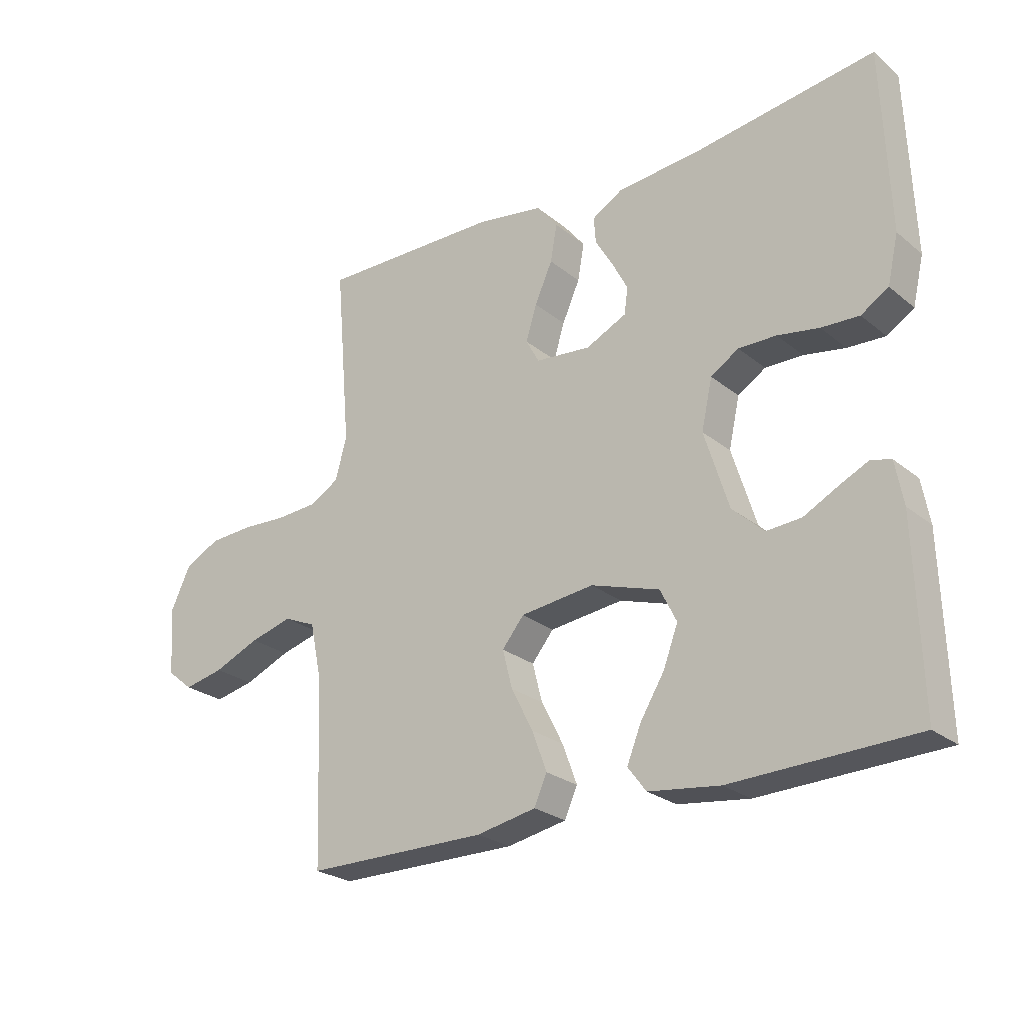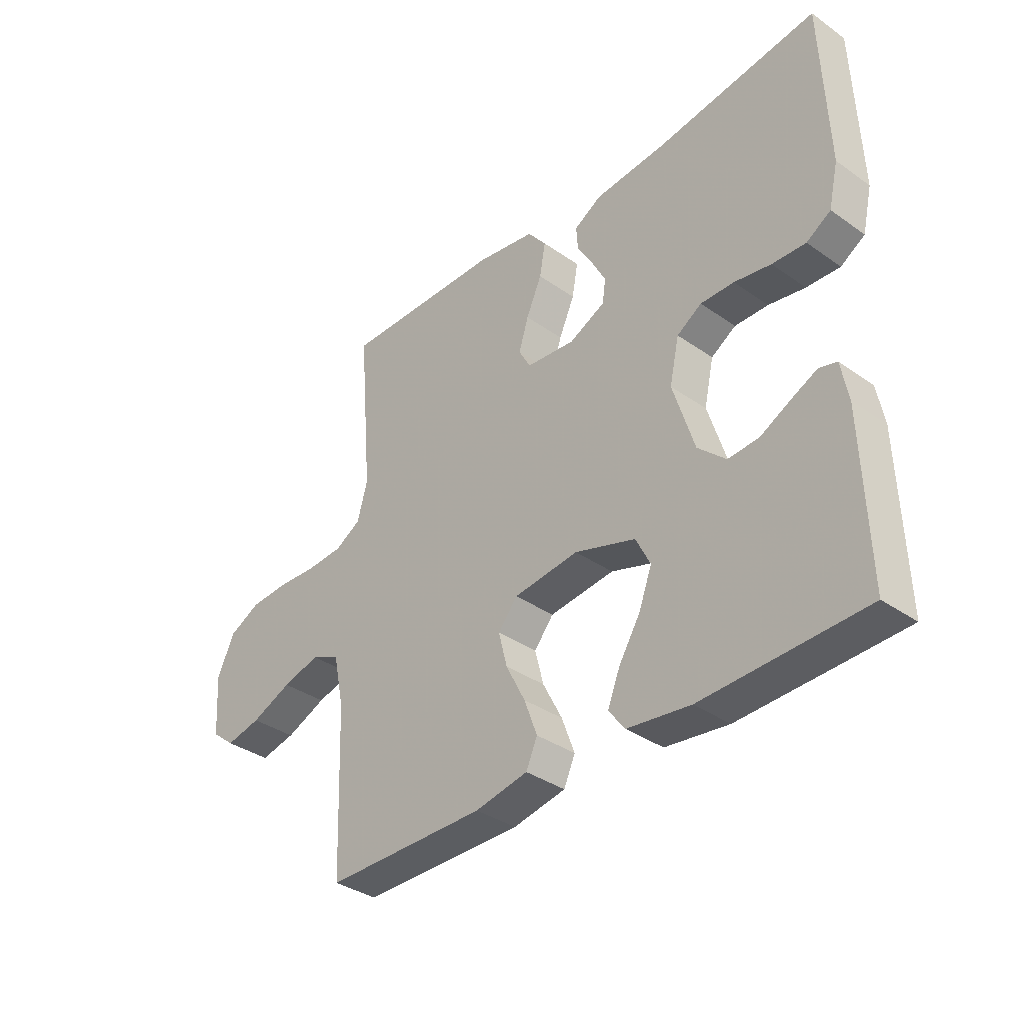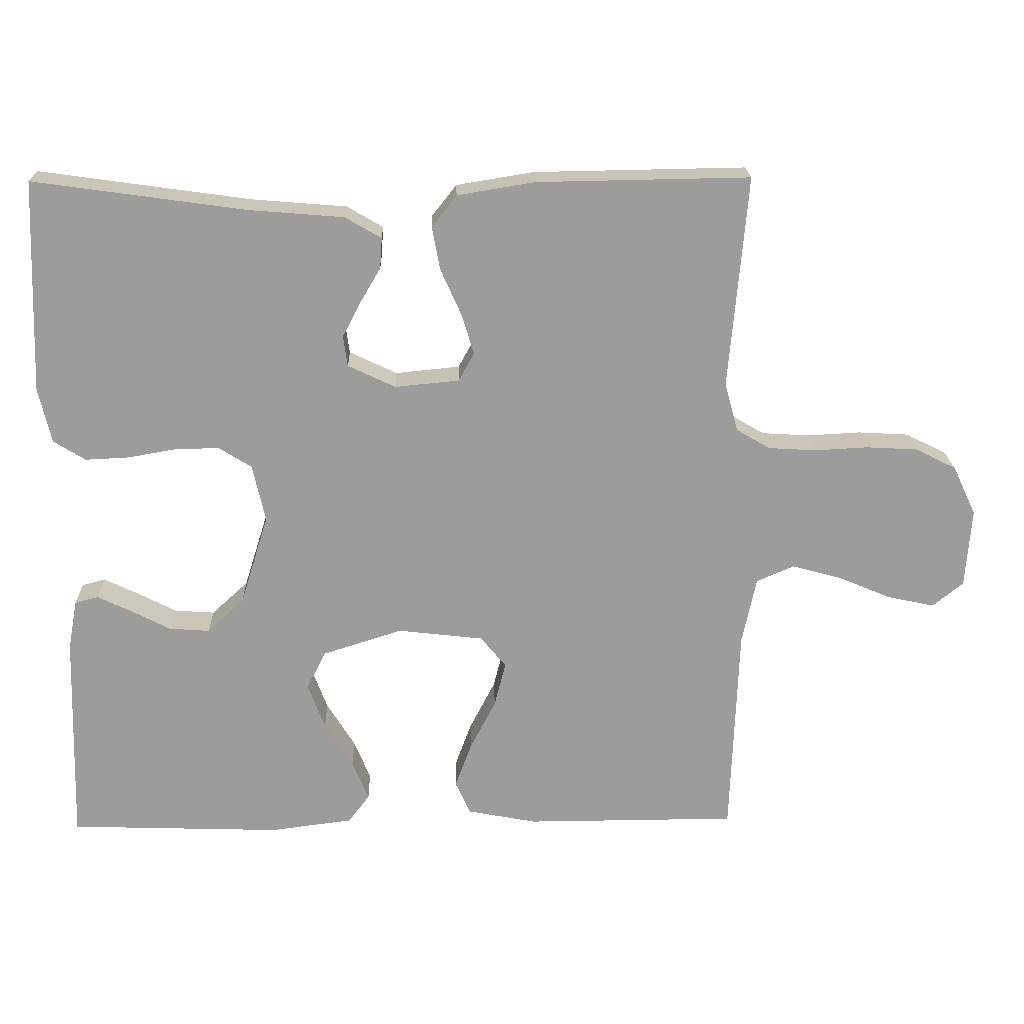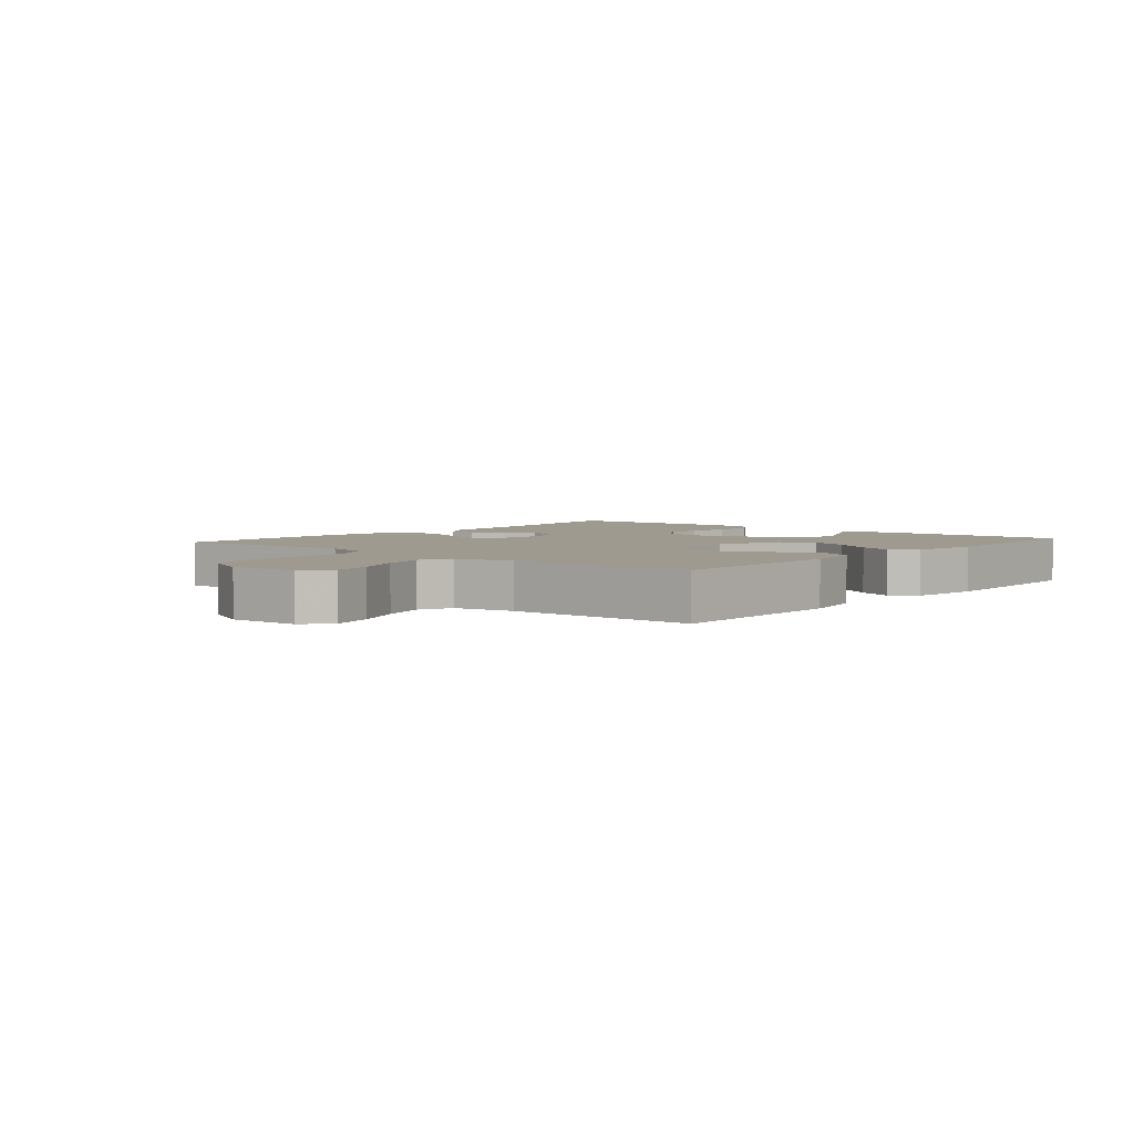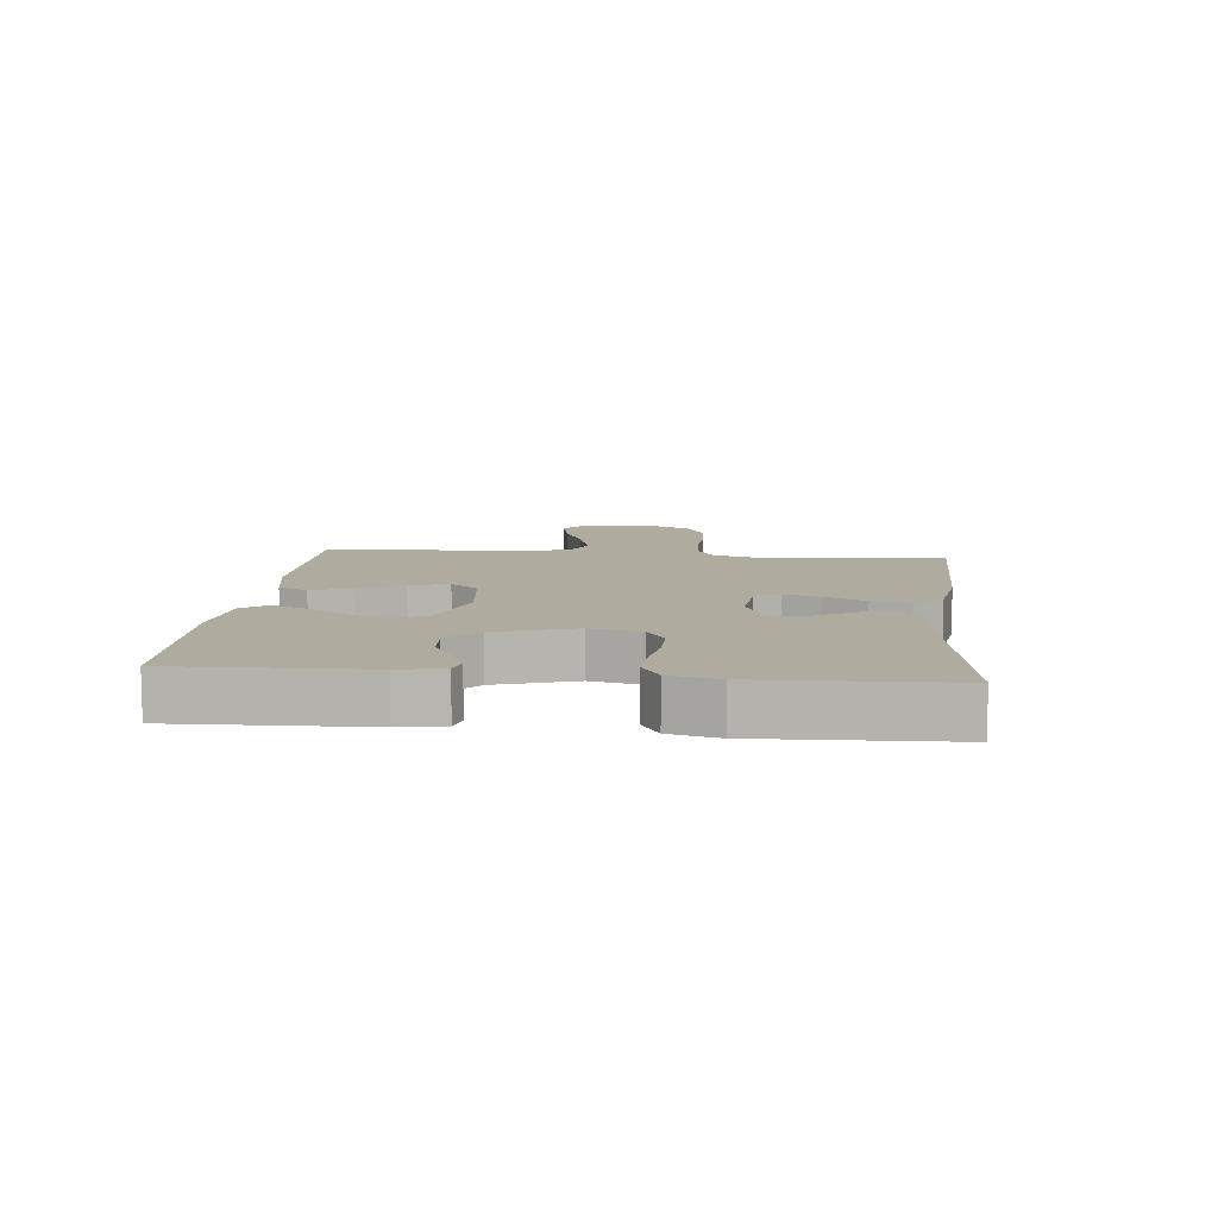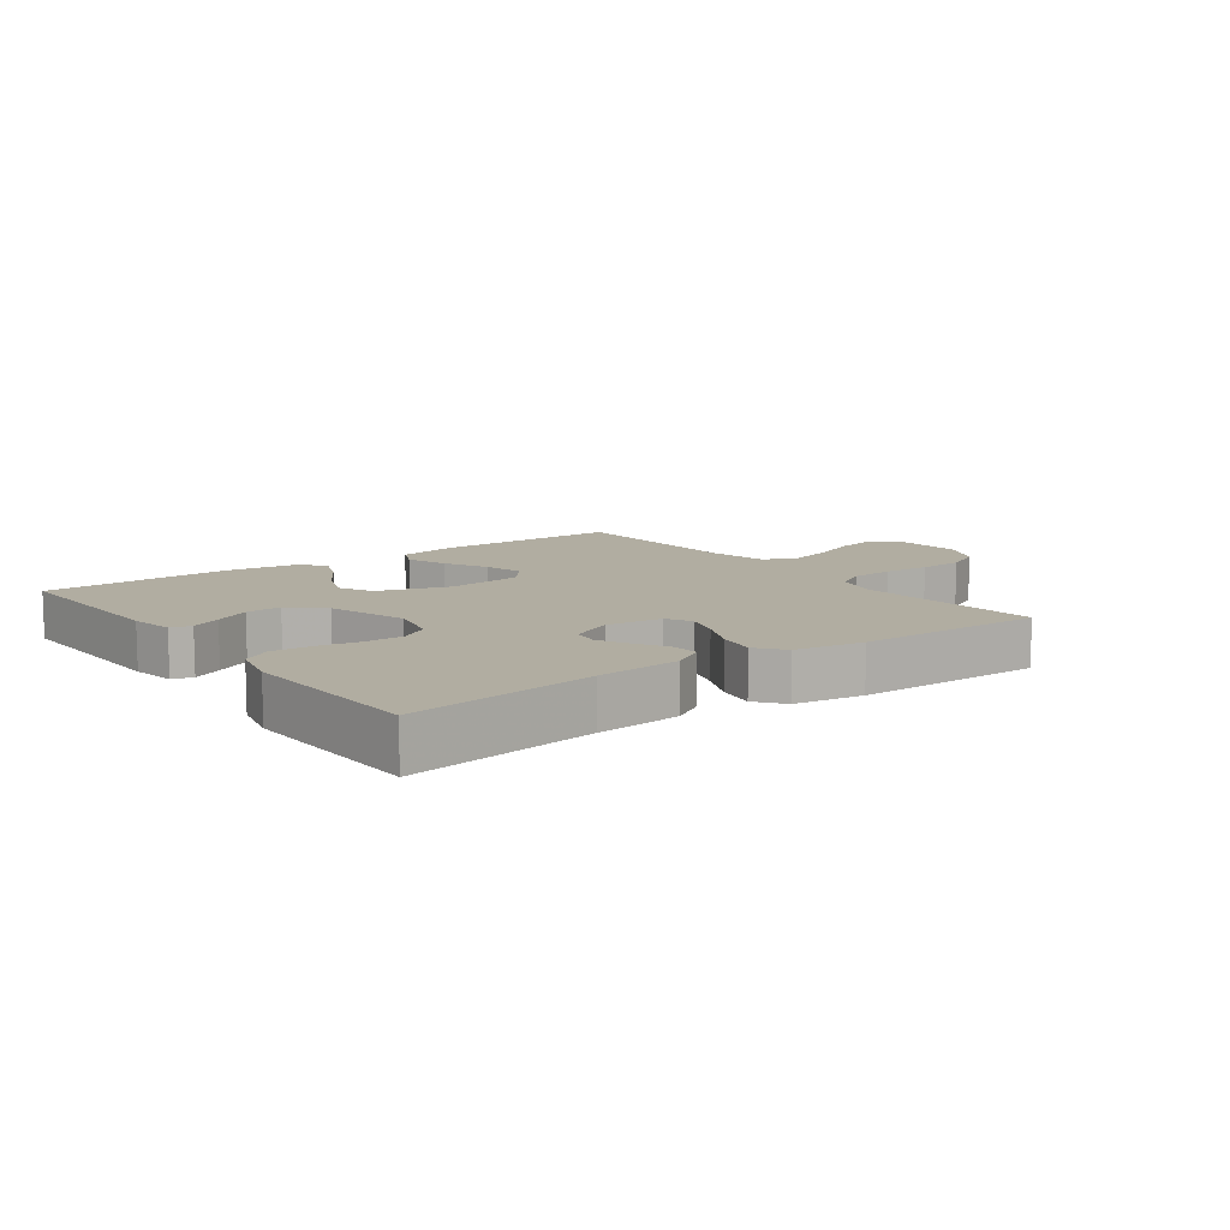
<metadata>
{"format":"obj","ext":"obj","renderer":"f3d","projection":"perspective","resolution":1024,"background":"white","views":[{"elev":-25.1,"azim":-142.1,"up":"+Z"},{"elev":-35.7,"azim":-132.7,"up":"+Z"},{"elev":20.1,"azim":-1.5,"up":"+Z"},{"elev":3.9,"azim":130.4,"up":"+Y"},{"elev":9.6,"azim":-84.3,"up":"+Y"},{"elev":10.4,"azim":-36.4,"up":"+Y"}]}
</metadata>
<code>
v -0.5 0.07 0.5
v -0.2 0.07 0.458
v -0.066 0.07 0.447
v -0.015 0.07 0.417
v -0.018 0.07 0.374
v -0.047 0.07 0.325
v -0.073 0.07 0.275
v -0.067 0.07 0.232
v 0 0.07 0.2
v 0.091 0.07 0.209
v 0.113 0.07 0.249
v 0.095 0.07 0.307
v 0.066 0.07 0.372
v 0.055 0.07 0.433
v 0.09 0.07 0.477
v 0.2 0.07 0.495
v 0.5 0.07 0.5
v 0.474 0.07 0.2
v 0.493 0.07 0.131
v 0.541 0.07 0.103
v 0.609 0.07 0.099
v 0.684 0.07 0.103
v 0.756 0.07 0.099
v 0.814 0.07 0.07
v 0.847 0.07 0
v 0.839 0.07 -0.112
v 0.796 0.07 -0.147
v 0.73 0.07 -0.133
v 0.654 0.07 -0.101
v 0.584 0.07 -0.082
v 0.531 0.07 -0.105
v 0.511 0.07 -0.2
v 0.5 0.07 -0.5
v 0.2 0.07 -0.501
v 0.102 0.07 -0.482
v 0.081 0.07 -0.435
v 0.105 0.07 -0.37
v 0.141 0.07 -0.3
v 0.157 0.07 -0.237
v 0.121 0.07 -0.193
v 0 0.07 -0.179
v -0.113 0.07 -0.215
v -0.14 0.07 -0.269
v -0.116 0.07 -0.333
v -0.076 0.07 -0.398
v -0.053 0.07 -0.455
v -0.083 0.07 -0.495
v -0.2 0.07 -0.51
v -0.5 0.07 -0.5
v -0.491 0.07 -0.2
v -0.478 0.07 -0.129
v -0.445 0.07 -0.12
v -0.397 0.07 -0.143
v -0.341 0.07 -0.172
v -0.284 0.07 -0.176
v -0.232 0.07 -0.128
v -0.192 0.07 0
v -0.21 0.07 0.081
v -0.256 0.07 0.11
v -0.318 0.07 0.109
v -0.386 0.07 0.097
v -0.448 0.07 0.094
v -0.493 0.07 0.122
v -0.511 0.07 0.2
v -0.5 0 0.5
v -0.2 0 0.458
v -0.066 0 0.447
v -0.015 0 0.417
v -0.018 0 0.374
v -0.047 0 0.325
v -0.073 0 0.275
v -0.067 0 0.232
v 0 0 0.2
v 0.091 0 0.209
v 0.113 0 0.249
v 0.095 0 0.307
v 0.066 0 0.372
v 0.055 0 0.433
v 0.09 0 0.477
v 0.2 0 0.495
v 0.5 0 0.5
v 0.474 0 0.2
v 0.493 0 0.131
v 0.541 0 0.103
v 0.609 0 0.099
v 0.684 0 0.103
v 0.756 0 0.099
v 0.814 0 0.07
v 0.847 0 0
v 0.839 0 -0.112
v 0.796 0 -0.147
v 0.73 0 -0.133
v 0.654 0 -0.101
v 0.584 0 -0.082
v 0.531 0 -0.105
v 0.511 0 -0.2
v 0.5 0 -0.5
v 0.2 0 -0.501
v 0.102 0 -0.482
v 0.081 0 -0.435
v 0.105 0 -0.37
v 0.141 0 -0.3
v 0.157 0 -0.237
v 0.121 0 -0.193
v 0 0 -0.179
v -0.113 0 -0.215
v -0.14 0 -0.269
v -0.116 0 -0.333
v -0.076 0 -0.398
v -0.053 0 -0.455
v -0.083 0 -0.495
v -0.2 0 -0.51
v -0.5 0 -0.5
v -0.491 0 -0.2
v -0.478 0 -0.129
v -0.445 0 -0.12
v -0.397 0 -0.143
v -0.341 0 -0.172
v -0.284 0 -0.176
v -0.232 0 -0.128
v -0.192 0 0
v -0.21 0 0.081
v -0.256 0 0.11
v -0.318 0 0.109
v -0.386 0 0.097
v -0.448 0 0.094
v -0.493 0 0.122
v -0.511 0 0.2
f 63 64 1 2
f 60 61 62 63
f 59 60 63 2
f 58 59 2 3
f 57 58 3 4
f 51 52 53 54
f 49 50 51 54
f 49 54 55
f 48 49 55 56
f 44 45 46 47
f 43 44 47 48
f 35 36 37 38
f 35 38 39
f 32 33 34 35
f 31 32 35 39
f 30 31 39 40
f 26 27 28 29
f 26 29 30
f 25 26 30
f 21 22 23 24
f 20 21 24 25
f 15 16 17 18
f 15 18 19
f 12 13 14 15
f 11 12 15 19
f 10 11 19 20
f 4 5 6
f 4 6 7
f 57 4 7
f 43 48 56 57
f 42 43 57 7
f 25 30 40 41
f 10 20 25 41
f 9 10 41 42
f 8 9 42
f 7 8 42
f 66 65 128 127
f 127 126 125 124
f 66 127 124 123
f 67 66 123 122
f 68 67 122 121
f 118 117 116 115
f 118 115 114 113
f 119 118 113
f 120 119 113 112
f 111 110 109 108
f 112 111 108 107
f 102 101 100 99
f 103 102 99
f 99 98 97 96
f 103 99 96 95
f 104 103 95 94
f 93 92 91 90
f 94 93 90
f 94 90 89
f 88 87 86 85
f 89 88 85 84
f 82 81 80 79
f 83 82 79
f 79 78 77 76
f 83 79 76 75
f 84 83 75 74
f 70 69 68
f 71 70 68
f 71 68 121
f 121 120 112 107
f 71 121 107 106
f 105 104 94 89
f 105 89 84 74
f 106 105 74 73
f 106 73 72
f 106 72 71
f 1 65 66 2
f 2 66 67 3
f 3 67 68 4
f 4 68 69 5
f 5 69 70 6
f 6 70 71 7
f 7 71 72 8
f 8 72 73 9
f 9 73 74 10
f 10 74 75 11
f 11 75 76 12
f 12 76 77 13
f 13 77 78 14
f 14 78 79 15
f 15 79 80 16
f 16 80 81 17
f 17 81 82 18
f 18 82 83 19
f 19 83 84 20
f 20 84 85 21
f 21 85 86 22
f 22 86 87 23
f 23 87 88 24
f 24 88 89 25
f 25 89 90 26
f 26 90 91 27
f 27 91 92 28
f 28 92 93 29
f 29 93 94 30
f 30 94 95 31
f 31 95 96 32
f 32 96 97 33
f 33 97 98 34
f 34 98 99 35
f 35 99 100 36
f 36 100 101 37
f 37 101 102 38
f 38 102 103 39
f 39 103 104 40
f 40 104 105 41
f 41 105 106 42
f 42 106 107 43
f 43 107 108 44
f 44 108 109 45
f 45 109 110 46
f 46 110 111 47
f 47 111 112 48
f 48 112 113 49
f 49 113 114 50
f 50 114 115 51
f 51 115 116 52
f 52 116 117 53
f 53 117 118 54
f 54 118 119 55
f 55 119 120 56
f 56 120 121 57
f 57 121 122 58
f 58 122 123 59
f 59 123 124 60
f 60 124 125 61
f 61 125 126 62
f 62 126 127 63
f 63 127 128 64
f 64 128 65 1

</code>
